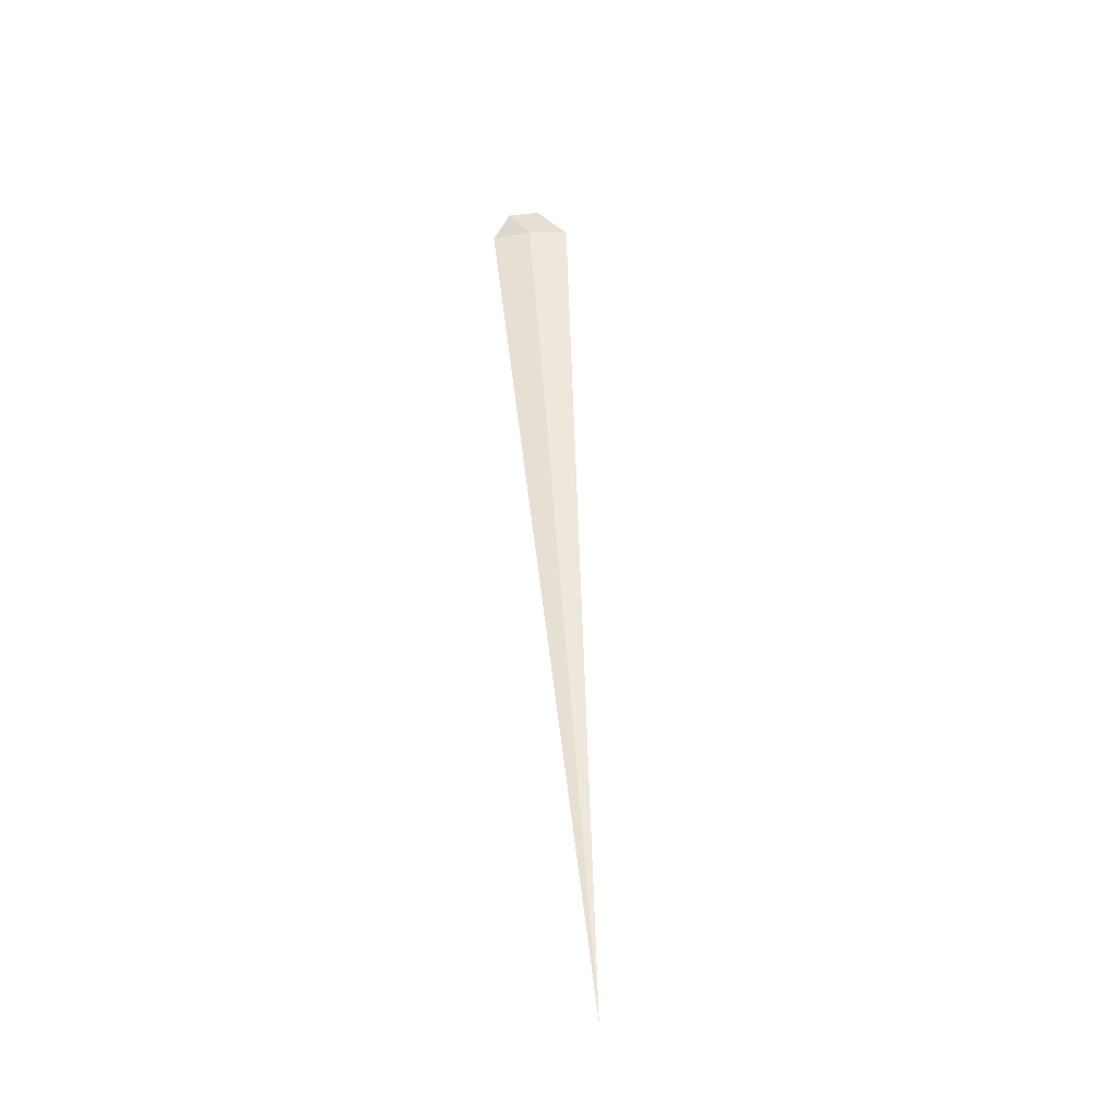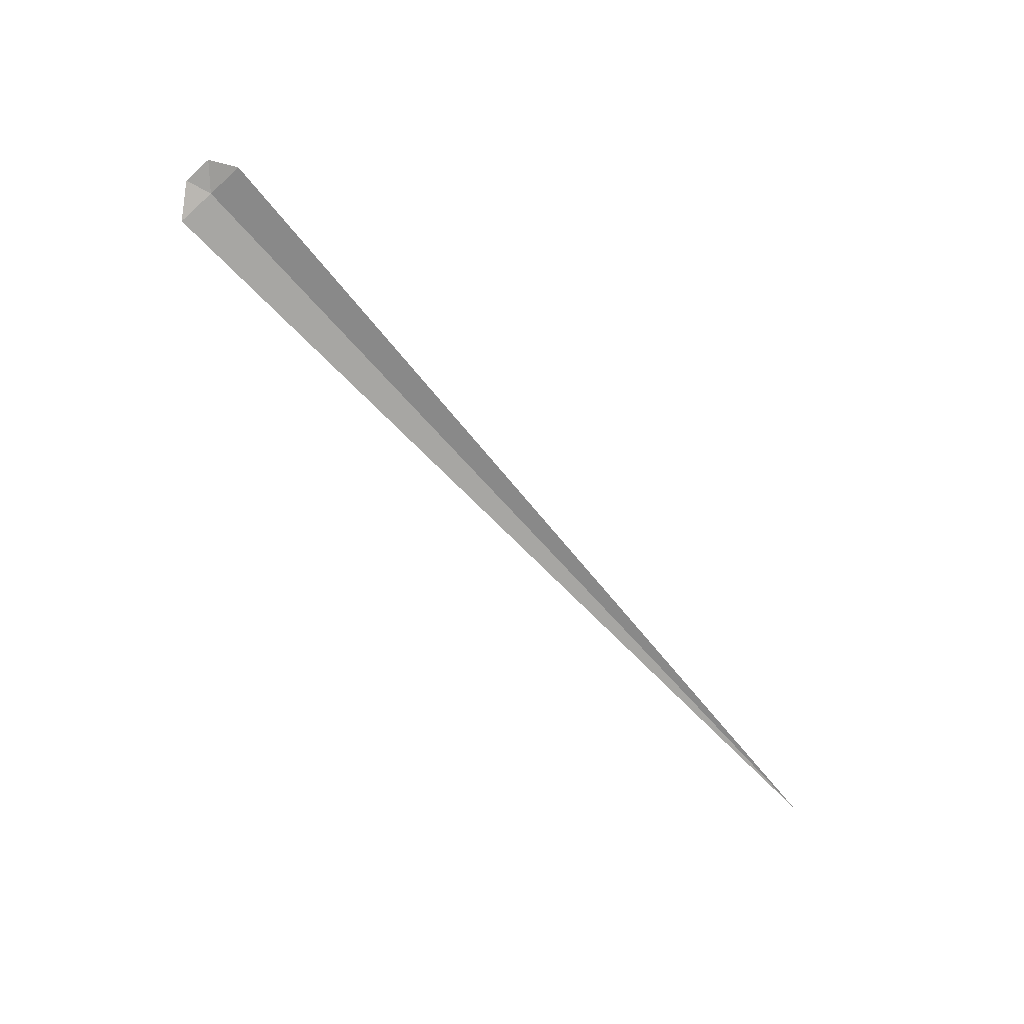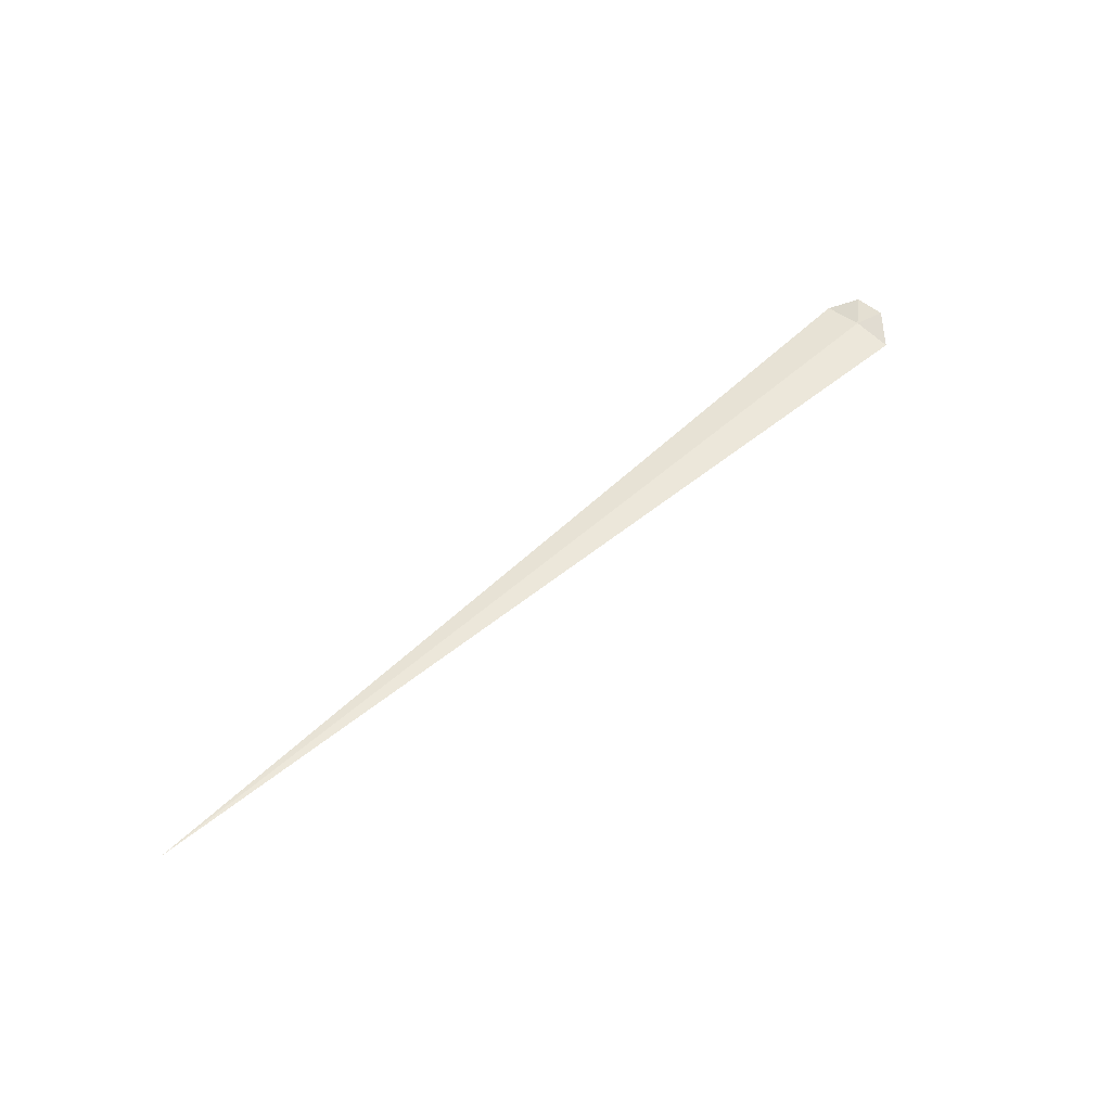
<metadata>
{"format":"obj","ext":"obj","renderer":"f3d","projection":"perspective","resolution":1024,"background":"white","views":[{"elev":53.7,"azim":85.9,"up":"+Y"},{"elev":-70.7,"azim":-48.2,"up":"+Y"},{"elev":53.1,"azim":136.2,"up":"+Y"}]}
</metadata>
<code>
v -8 2.461 5.108
v -8 2.412 4.496
v 6 2.461 5.12
v -8 2.359 5.714
v -8.383 2.539 4.953
v -8.383 2.504 5.427
f 1 6 5
f 1 5 2
f 1 4 6
f 1 2 3
f 1 3 4

</code>
